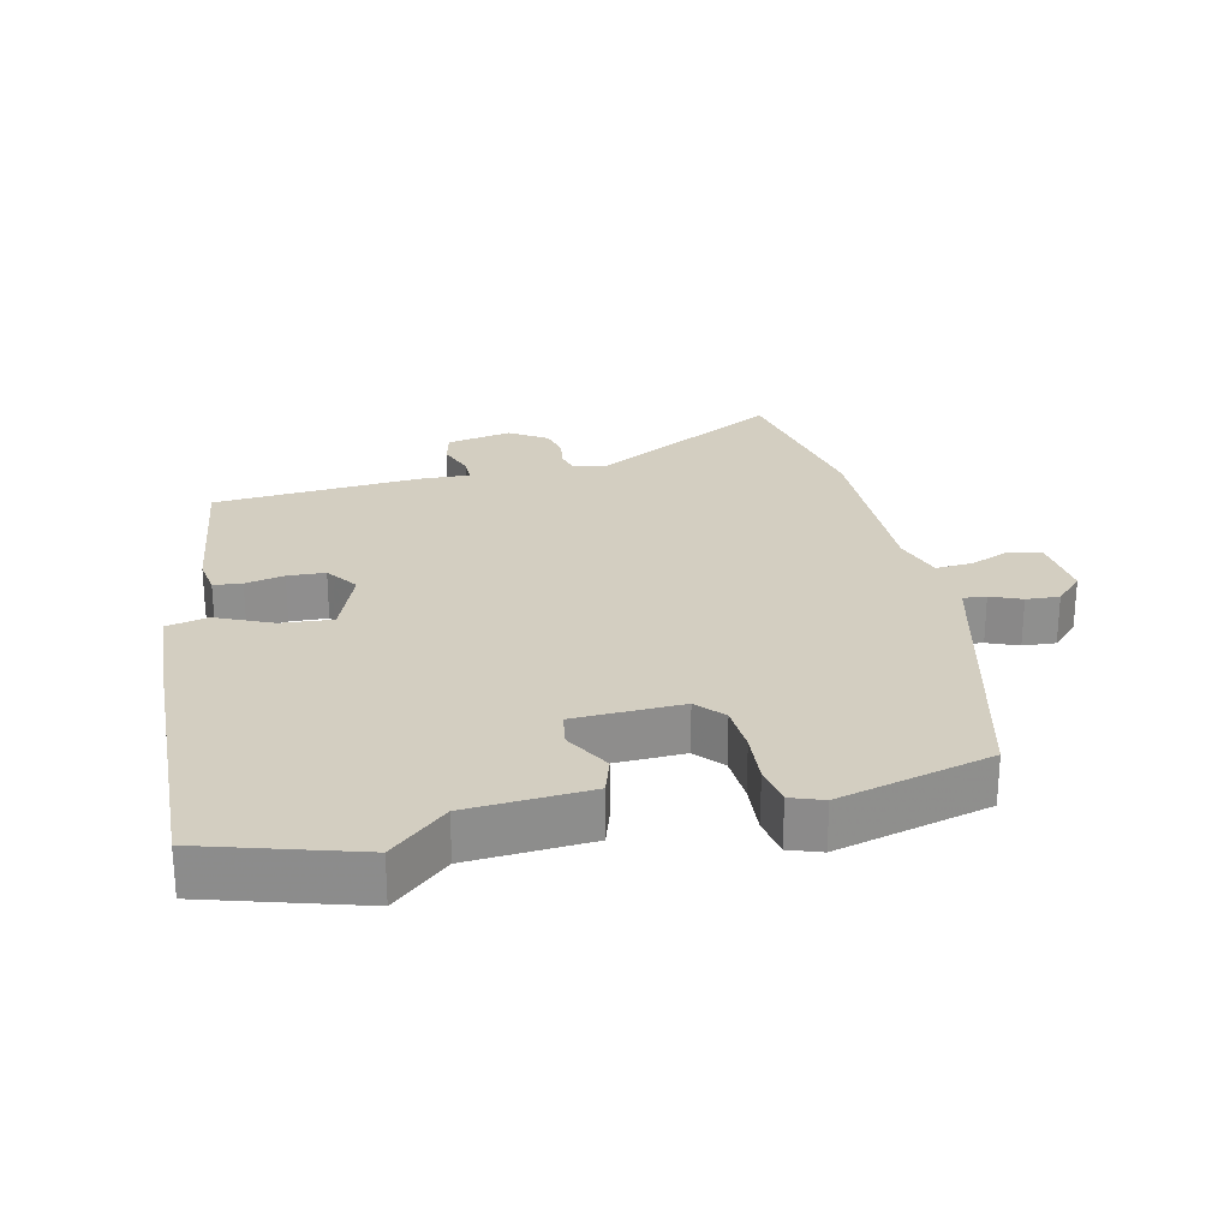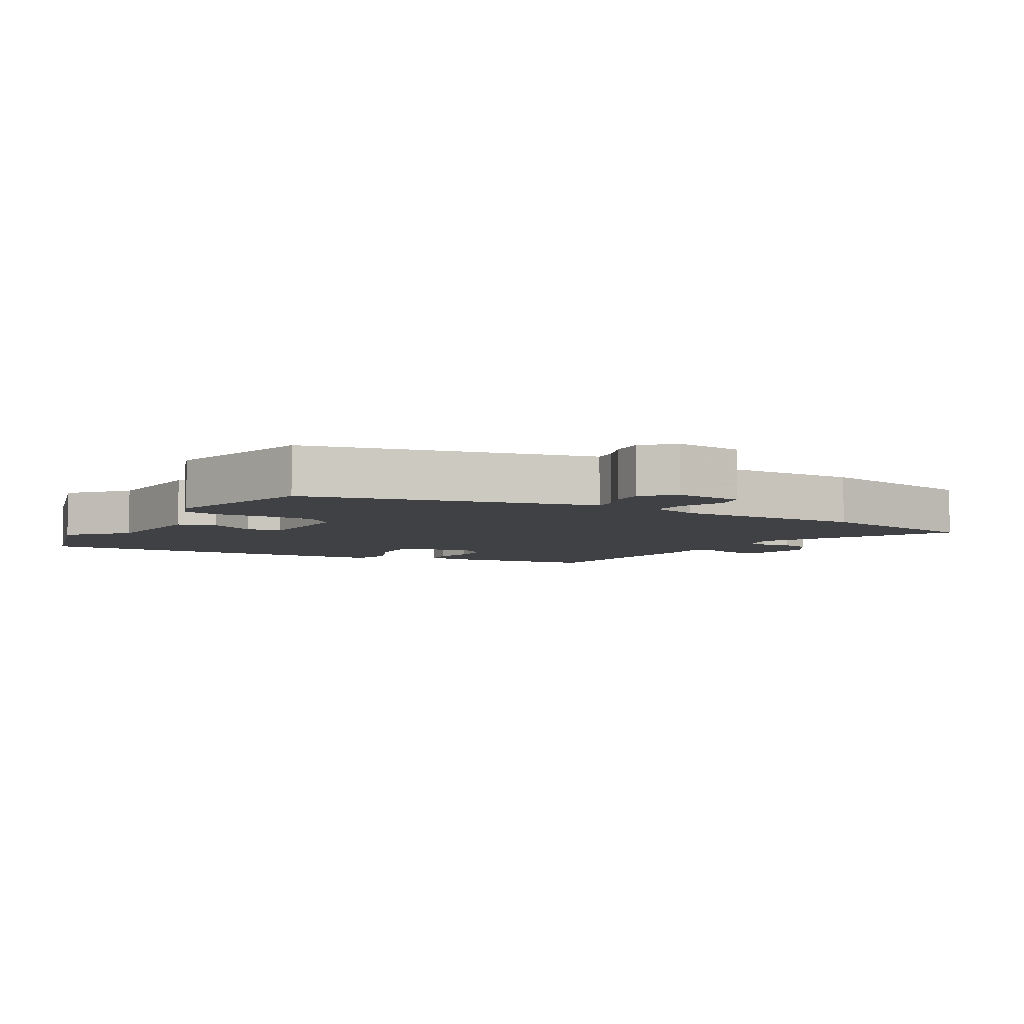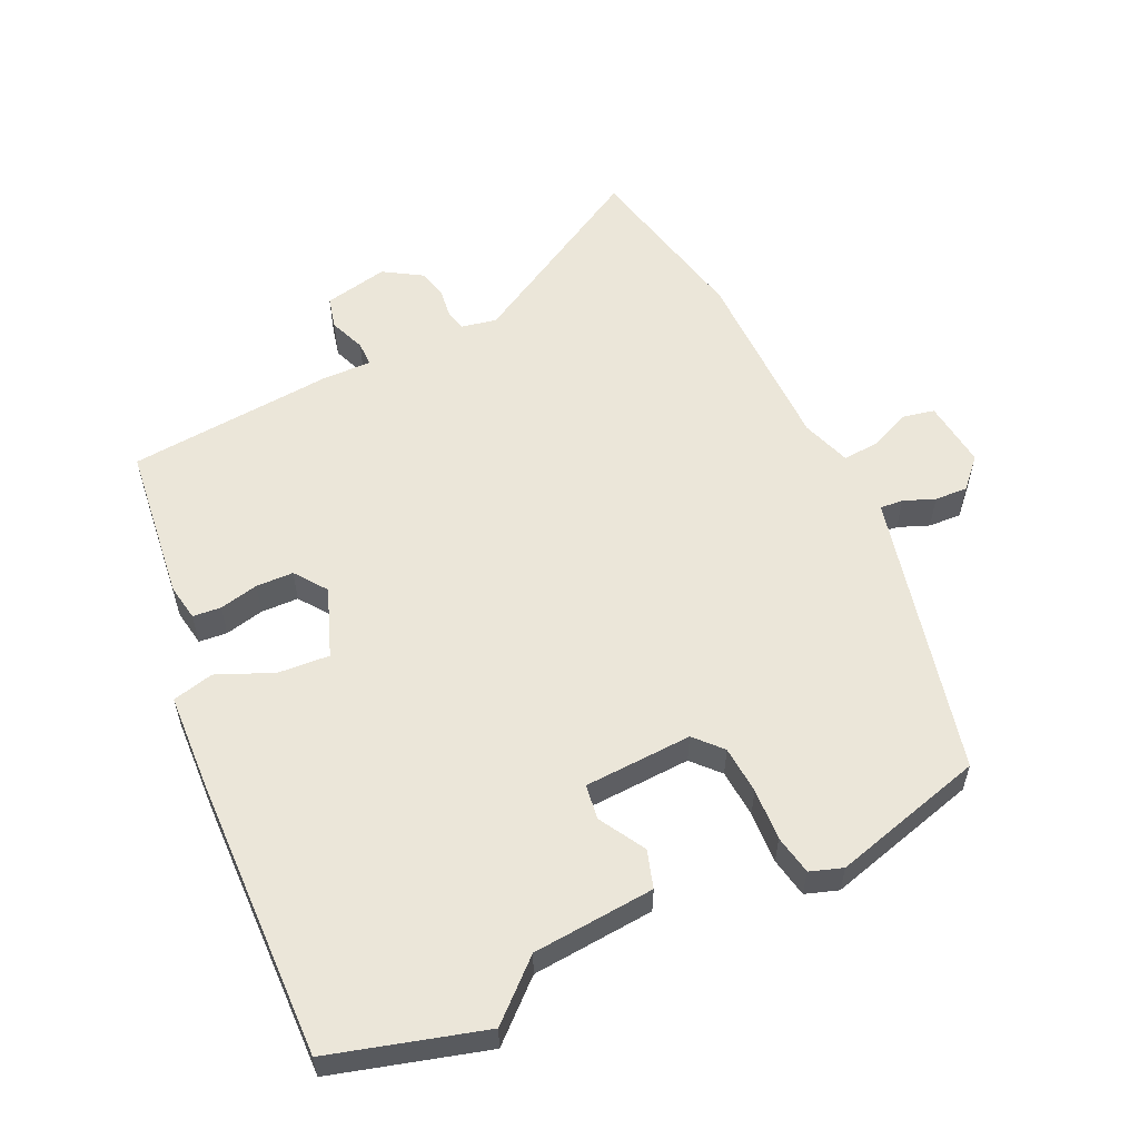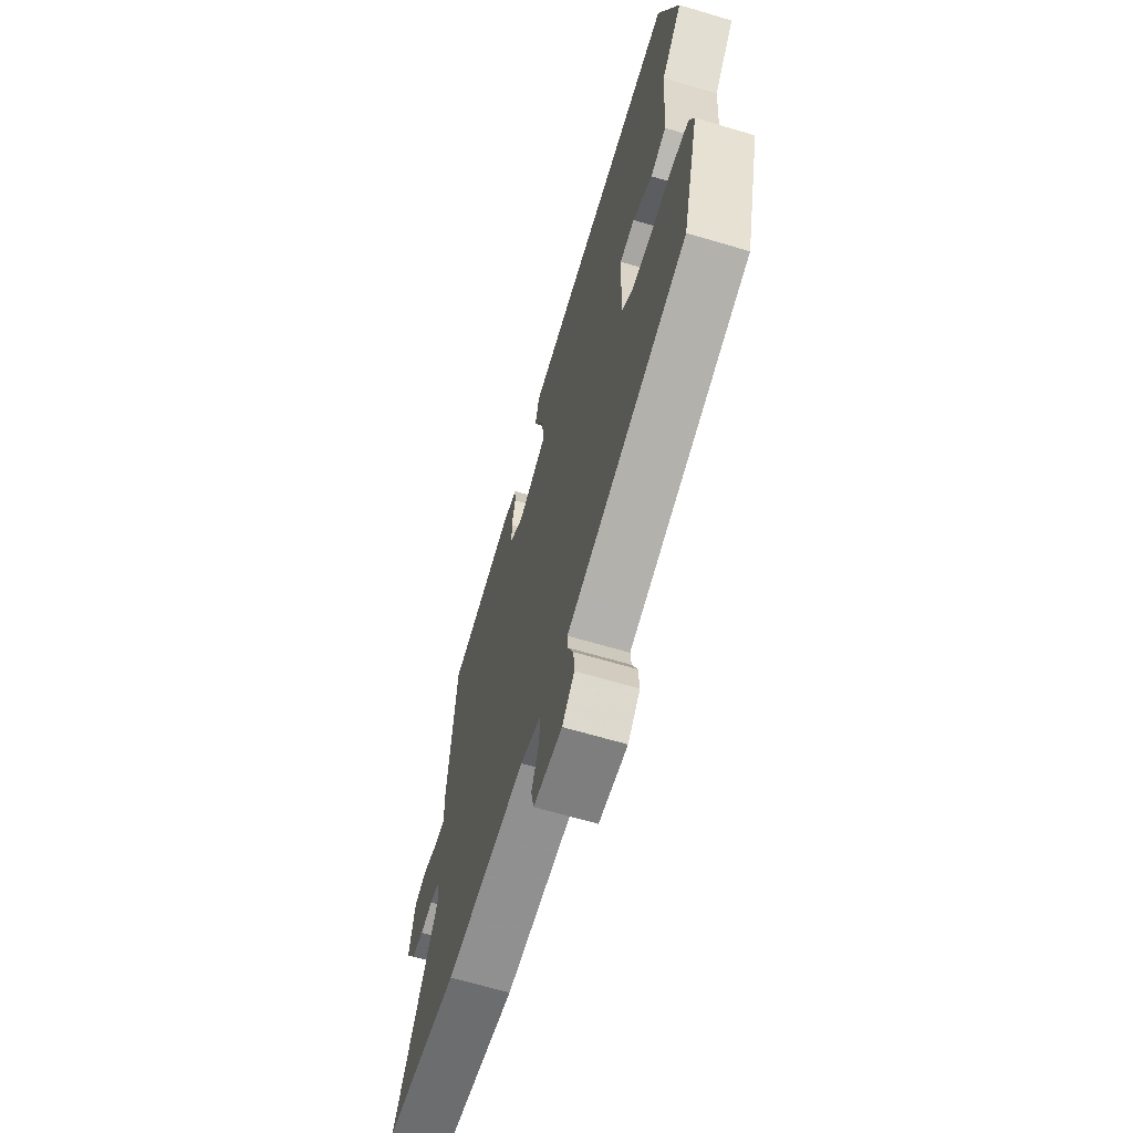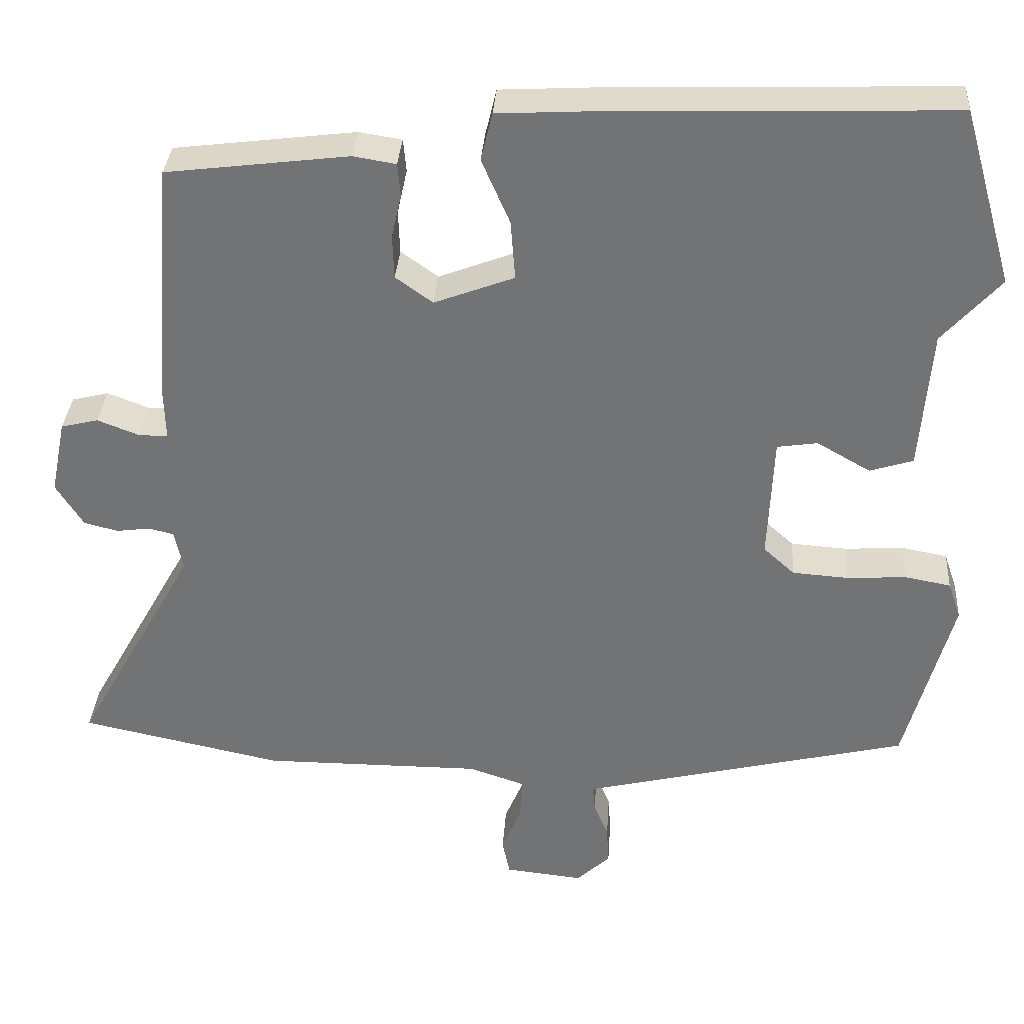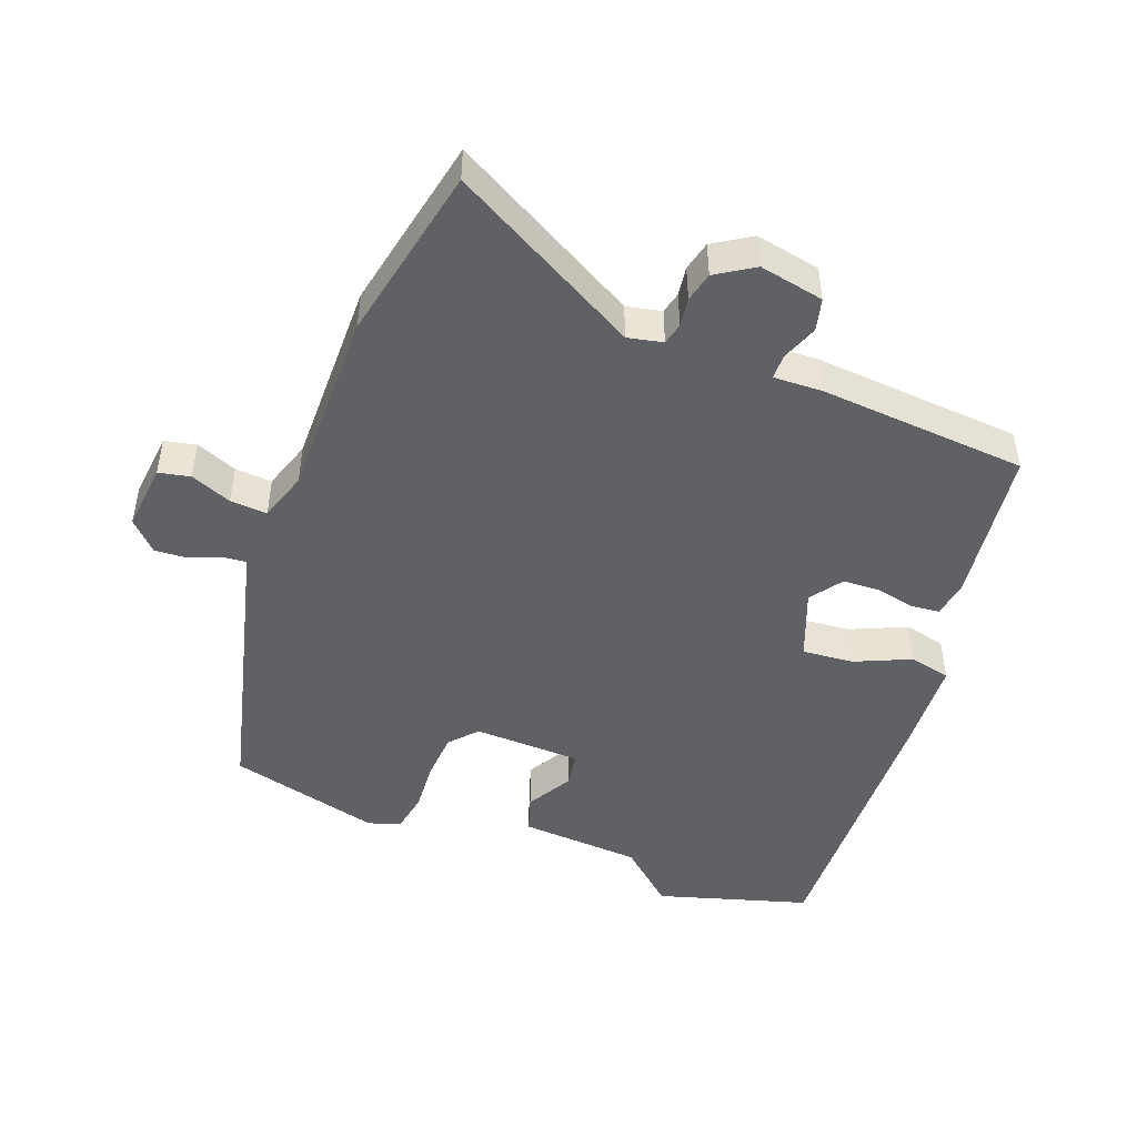
<metadata>
{"format":"obj","ext":"obj","renderer":"f3d","projection":"perspective","resolution":1024,"background":"white","views":[{"elev":25.3,"azim":77.6,"up":"+Y"},{"elev":-5.6,"azim":149.8,"up":"+Y"},{"elev":56.7,"azim":64.5,"up":"+Y"},{"elev":-65.6,"azim":73.4,"up":"+Z"},{"elev":33.8,"azim":3.9,"up":"+Z"},{"elev":-47.0,"azim":-110.4,"up":"+Y"}]}
</metadata>
<code>
v -0.502 0.07 0.425
v -0.263 0.07 0.455
v -0.207 0.07 0.446
v -0.203 0.07 0.403
v -0.216 0.07 0.344
v -0.214 0.07 0.287
v -0.165 0.07 0.252
v -0.06 0.07 0.292
v -0.066 0.07 0.37
v -0.103 0.07 0.455
v -0.088 0.07 0.518
v 0.057 0.07 0.526
v 0.488 0.07 0.54
v 0.555 0.07 0.309
v 0.479 0.07 0.224
v 0.465 0.07 0.039
v 0.408 0.07 0.021
v 0.338 0.07 0.061
v 0.285 0.07 0.053
v 0.278 0.07 -0.111
v 0.319 0.07 -0.148
v 0.392 0.07 -0.153
v 0.471 0.07 -0.148
v 0.531 0.07 -0.159
v 0.548 0.07 -0.208
v 0.486 0.07 -0.44
v 0.099 0.07 -0.534
v 0.054 0.07 -0.545
v 0.057 0.07 -0.58
v 0.076 0.07 -0.627
v 0.079 0.07 -0.677
v 0.035 0.07 -0.719
v -0.068 0.07 -0.708
v -0.078 0.07 -0.66
v -0.052 0.07 -0.598
v -0.048 0.07 -0.542
v -0.123 0.07 -0.517
v -0.412 0.07 -0.518
v -0.679 0.07 -0.462
v -0.519 0.07 -0.177
v -0.53 0.07 -0.124
v -0.563 0.07 -0.116
v -0.607 0.07 -0.122
v -0.652 0.07 -0.111
v -0.688 0.07 -0.054
v -0.668 0.07 0.044
v -0.619 0.07 0.056
v -0.564 0.07 0.035
v -0.526 0.07 0.035
v -0.528 0.07 0.11
v -0.502 0 0.425
v -0.263 0 0.455
v -0.207 0 0.446
v -0.203 0 0.403
v -0.216 0 0.344
v -0.214 0 0.287
v -0.165 0 0.252
v -0.06 0 0.292
v -0.066 0 0.37
v -0.103 0 0.455
v -0.088 0 0.518
v 0.057 0 0.526
v 0.488 0 0.54
v 0.555 0 0.309
v 0.479 0 0.224
v 0.465 0 0.039
v 0.408 0 0.021
v 0.338 0 0.061
v 0.285 0 0.053
v 0.278 0 -0.111
v 0.319 0 -0.148
v 0.392 0 -0.153
v 0.471 0 -0.148
v 0.531 0 -0.159
v 0.548 0 -0.208
v 0.486 0 -0.44
v 0.099 0 -0.534
v 0.054 0 -0.545
v 0.057 0 -0.58
v 0.076 0 -0.627
v 0.079 0 -0.677
v 0.035 0 -0.719
v -0.068 0 -0.708
v -0.078 0 -0.66
v -0.052 0 -0.598
v -0.048 0 -0.542
v -0.123 0 -0.517
v -0.412 0 -0.518
v -0.679 0 -0.462
v -0.519 0 -0.177
v -0.53 0 -0.124
v -0.563 0 -0.116
v -0.607 0 -0.122
v -0.652 0 -0.111
v -0.688 0 -0.054
v -0.668 0 0.044
v -0.619 0 0.056
v -0.564 0 0.035
v -0.526 0 0.035
v -0.528 0 0.11
f 49 50 1 2
f 45 46 47 48
f 45 48 49
f 42 43 44 45
f 41 42 45 49
f 40 41 49 2
f 37 38 39 40
f 36 37 40 2
f 32 33 34 35
f 32 35 36
f 29 30 31 32
f 28 29 32 36
f 27 28 36
f 22 23 24 25
f 21 22 25 26
f 20 21 26 27
f 15 16 17 18
f 15 18 19
f 14 15 19
f 13 14 19
f 12 13 19
f 9 10 11 12
f 8 9 12 19
f 7 8 19 20
f 2 3 4 5
f 2 5 6
f 36 2 6
f 20 27 36
f 6 7 20 36
f 52 51 100 99
f 98 97 96 95
f 99 98 95
f 95 94 93 92
f 99 95 92 91
f 52 99 91 90
f 90 89 88 87
f 52 90 87 86
f 85 84 83 82
f 86 85 82
f 82 81 80 79
f 86 82 79 78
f 86 78 77
f 75 74 73 72
f 76 75 72 71
f 77 76 71 70
f 68 67 66 65
f 69 68 65
f 69 65 64
f 69 64 63
f 69 63 62
f 62 61 60 59
f 69 62 59 58
f 70 69 58 57
f 55 54 53 52
f 56 55 52
f 56 52 86
f 86 77 70
f 86 70 57 56
f 1 51 52 2
f 2 52 53 3
f 3 53 54 4
f 4 54 55 5
f 5 55 56 6
f 6 56 57 7
f 7 57 58 8
f 8 58 59 9
f 9 59 60 10
f 10 60 61 11
f 11 61 62 12
f 12 62 63 13
f 13 63 64 14
f 14 64 65 15
f 15 65 66 16
f 16 66 67 17
f 17 67 68 18
f 18 68 69 19
f 19 69 70 20
f 20 70 71 21
f 21 71 72 22
f 22 72 73 23
f 23 73 74 24
f 24 74 75 25
f 25 75 76 26
f 26 76 77 27
f 27 77 78 28
f 28 78 79 29
f 29 79 80 30
f 30 80 81 31
f 31 81 82 32
f 32 82 83 33
f 33 83 84 34
f 34 84 85 35
f 35 85 86 36
f 36 86 87 37
f 37 87 88 38
f 38 88 89 39
f 39 89 90 40
f 40 90 91 41
f 41 91 92 42
f 42 92 93 43
f 43 93 94 44
f 44 94 95 45
f 45 95 96 46
f 46 96 97 47
f 47 97 98 48
f 48 98 99 49
f 49 99 100 50
f 50 100 51 1

</code>
